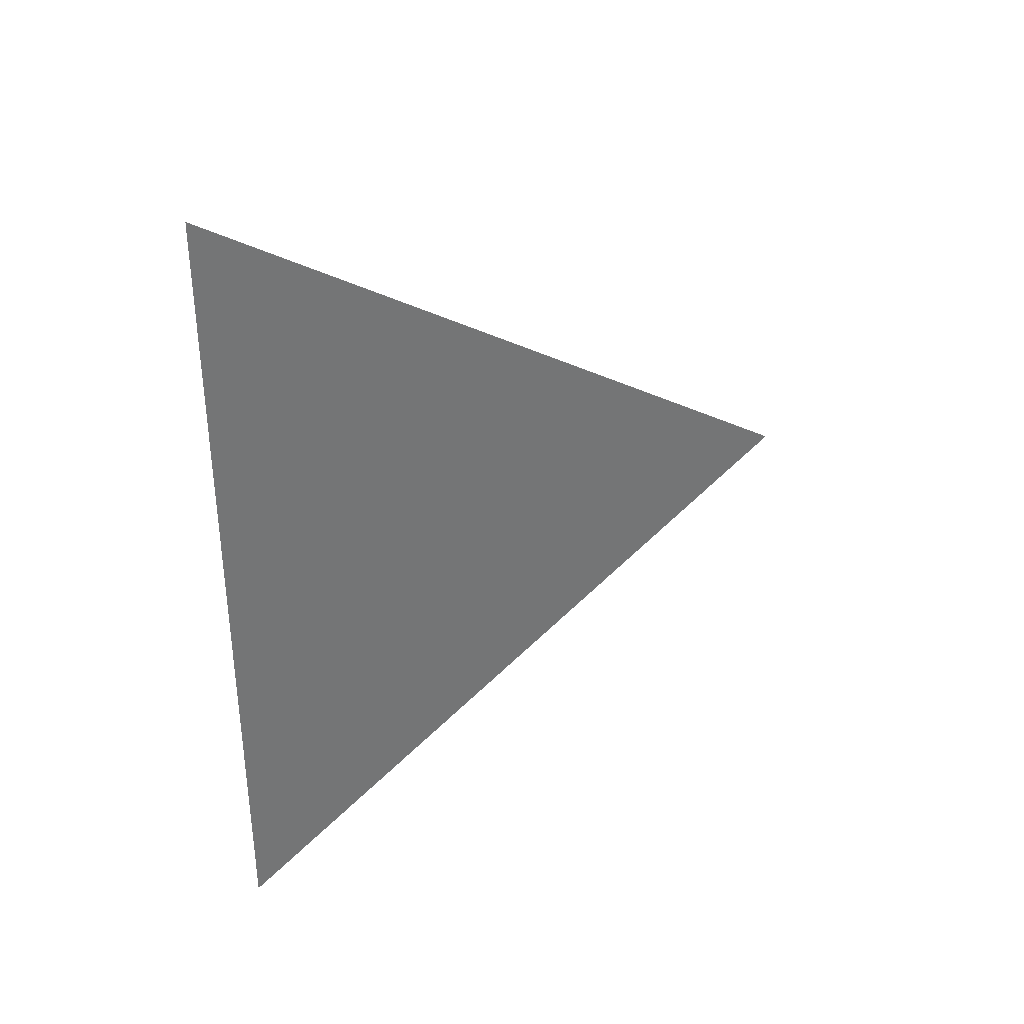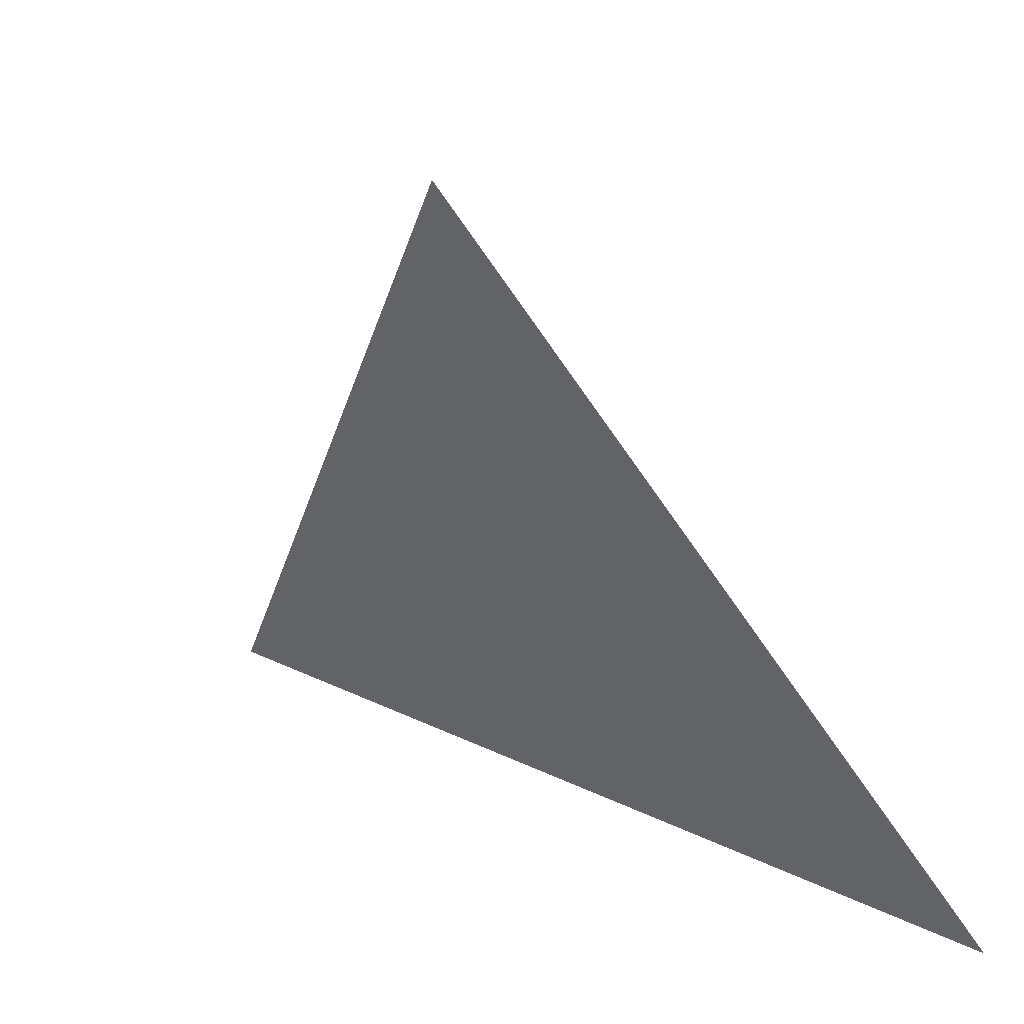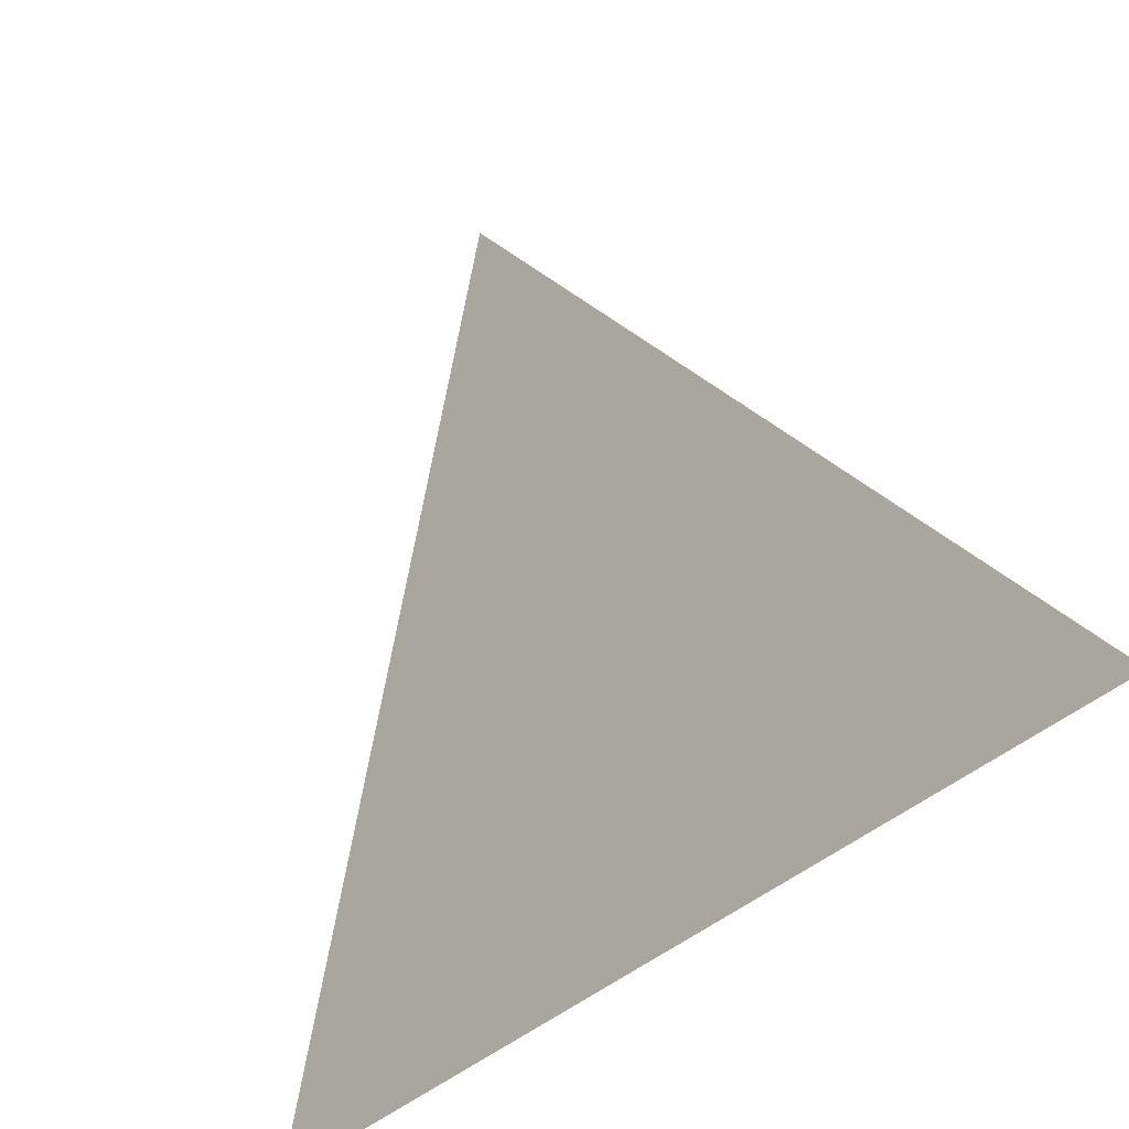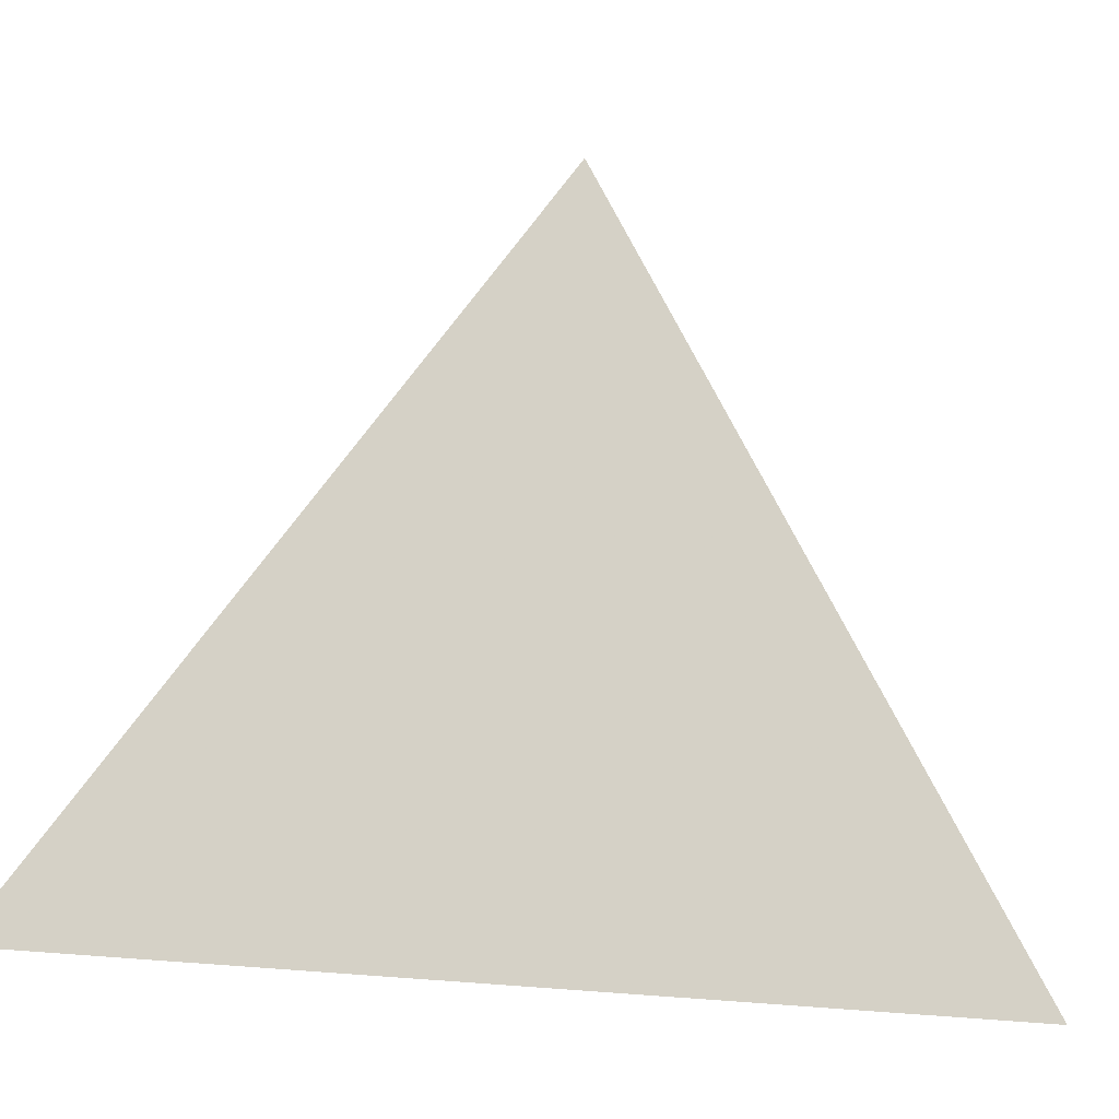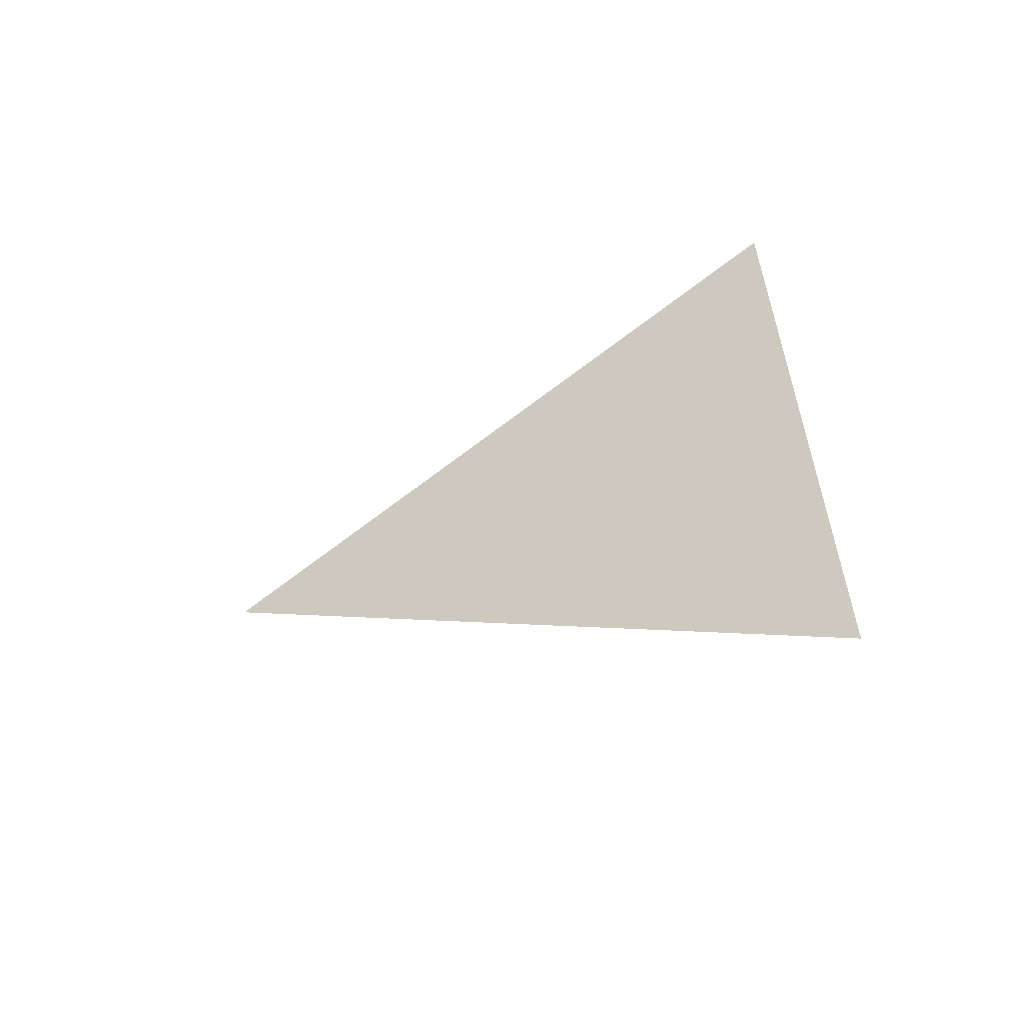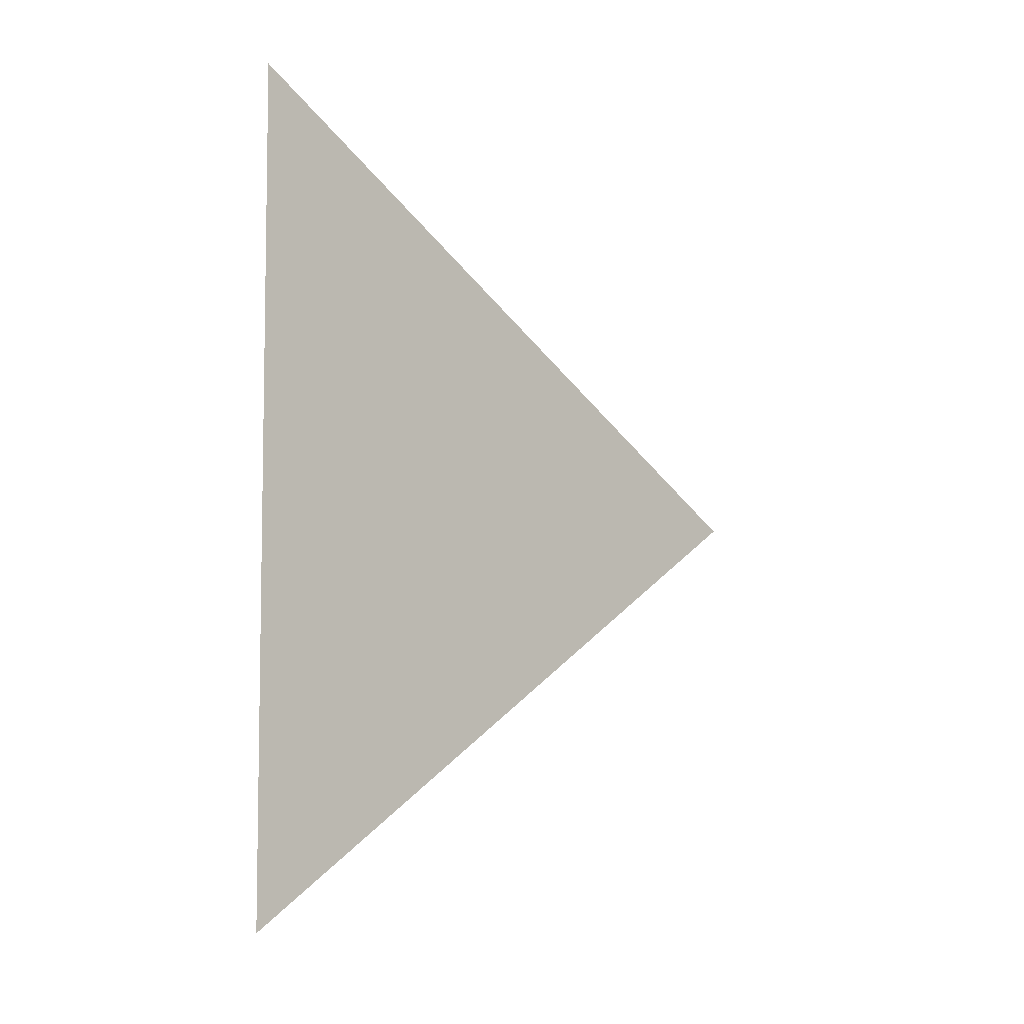
<metadata>
{"format":"obj","ext":"obj","renderer":"f3d","projection":"perspective","resolution":1024,"background":"white","views":[{"elev":35.5,"azim":-100.0,"up":"+Y"},{"elev":24.4,"azim":129.2,"up":"+Z"},{"elev":-43.0,"azim":136.3,"up":"+Z"},{"elev":-28.4,"azim":78.0,"up":"+Z"},{"elev":-58.6,"azim":130.9,"up":"+Y"},{"elev":-6.1,"azim":-115.2,"up":"+Y"}]}
</metadata>
<code>
v 2.364 -2.606e-15 11.14
v 2.364 -0.324 11.14
v 2.512 -2.88e-15 11.62
v 2.512 -2.769e-15 11.62
v 2.364 -2.606e-15 11.14
v 2.364 0.324 11.14
v 2.512 -2.657e-15 11.62
v 2.512 -2.769e-15 11.62
f 1 2 3 4
f 5 6 7 8

</code>
